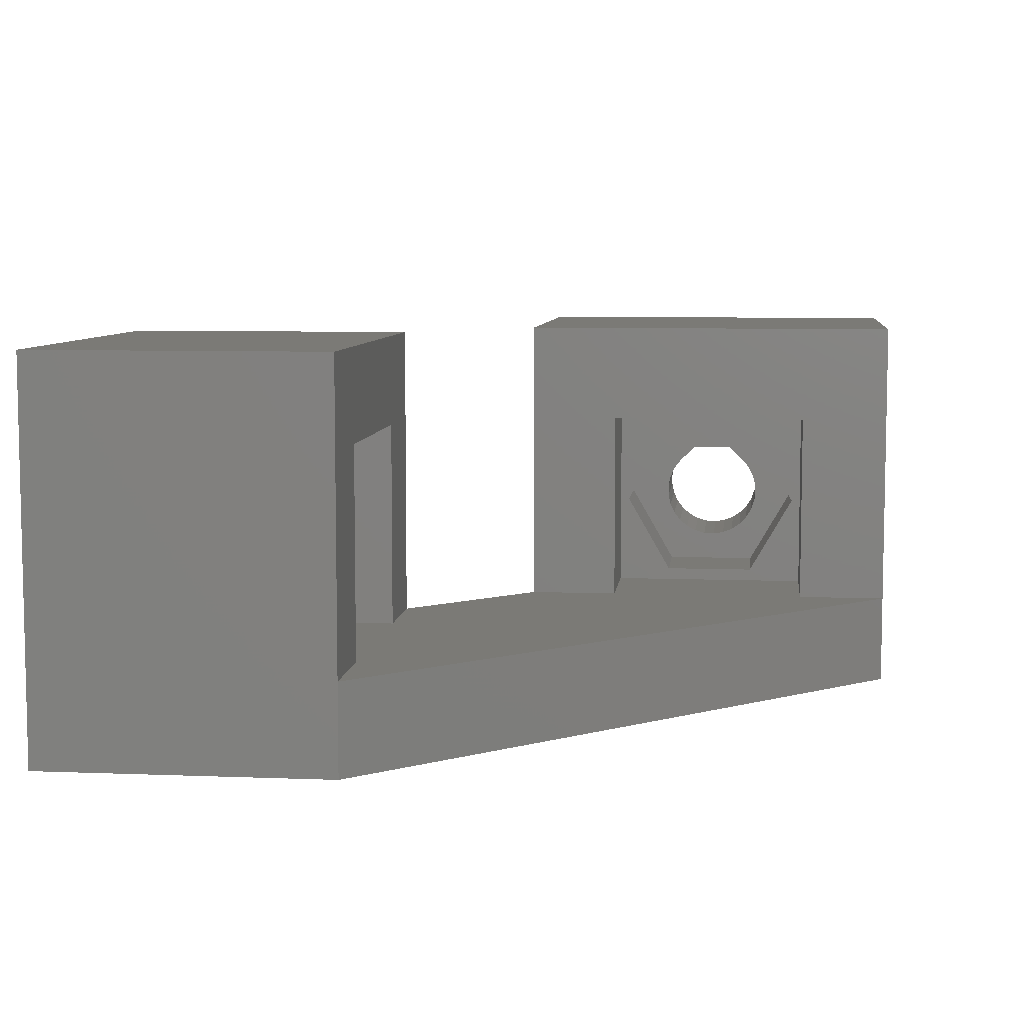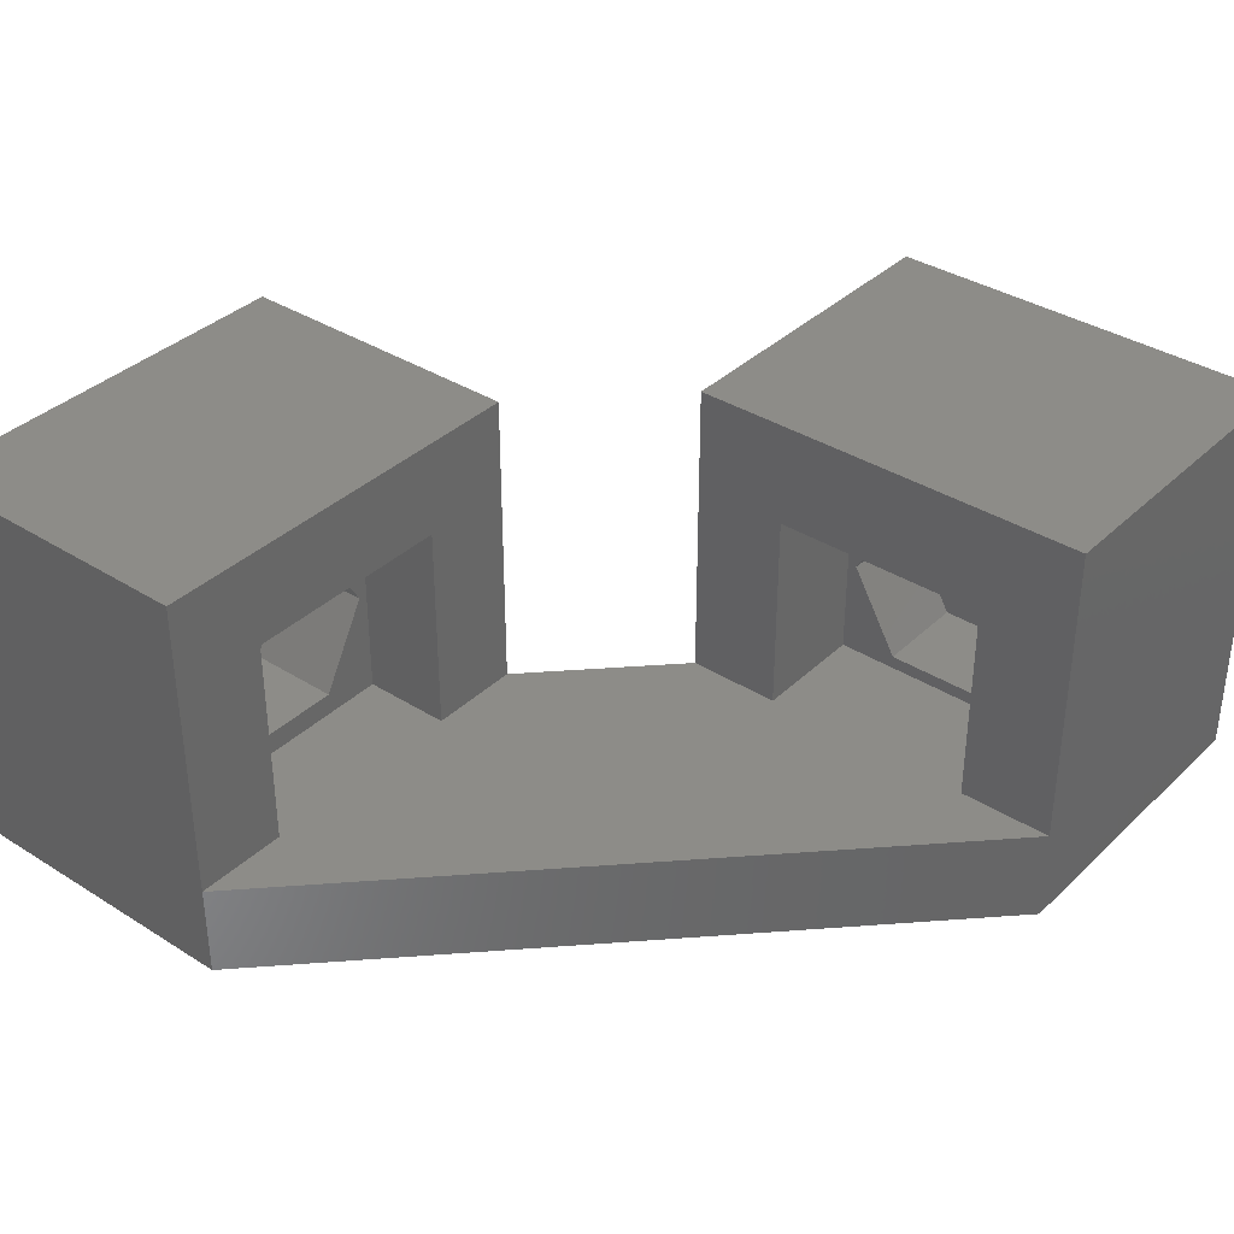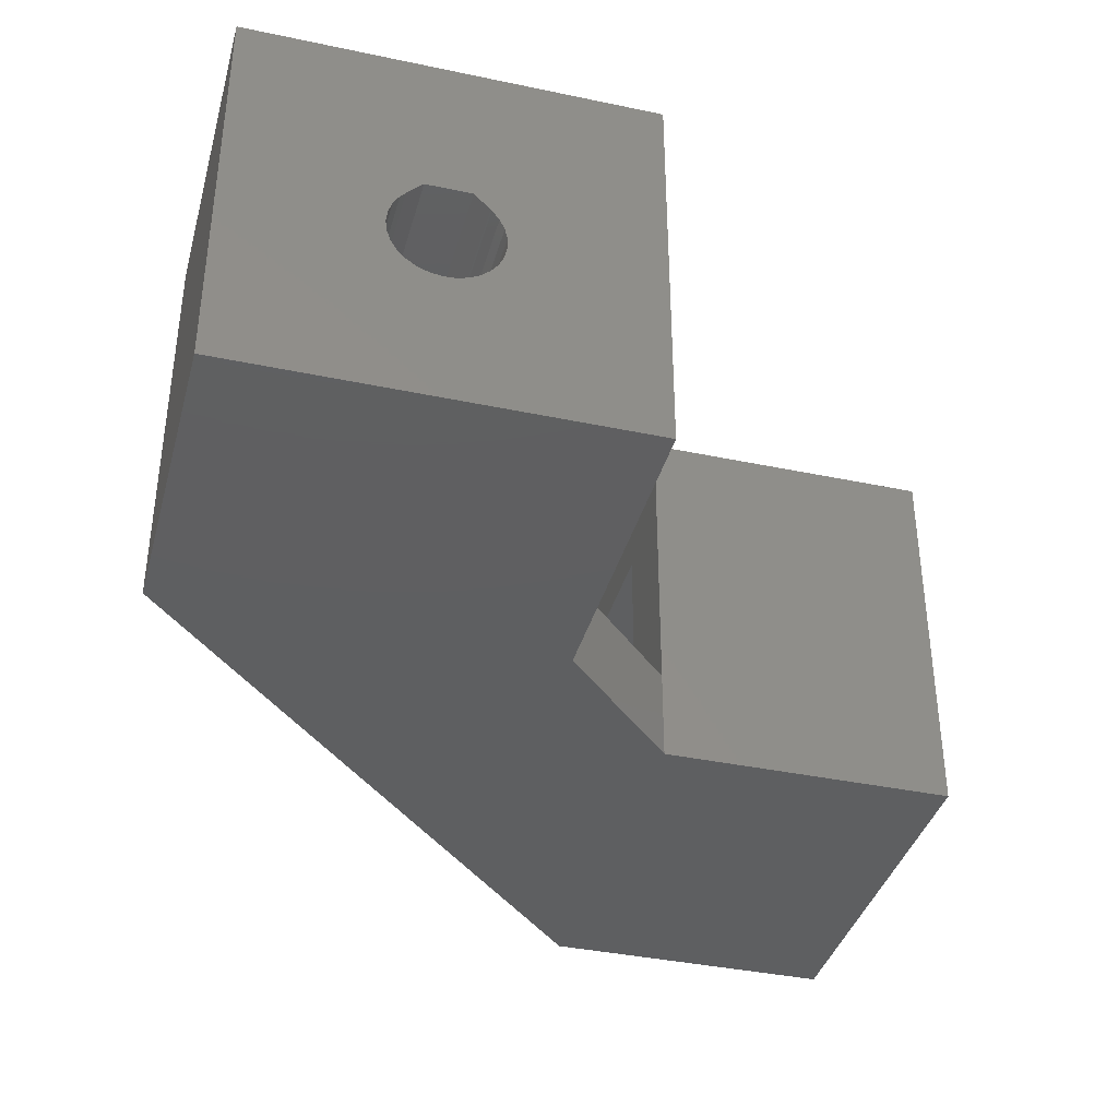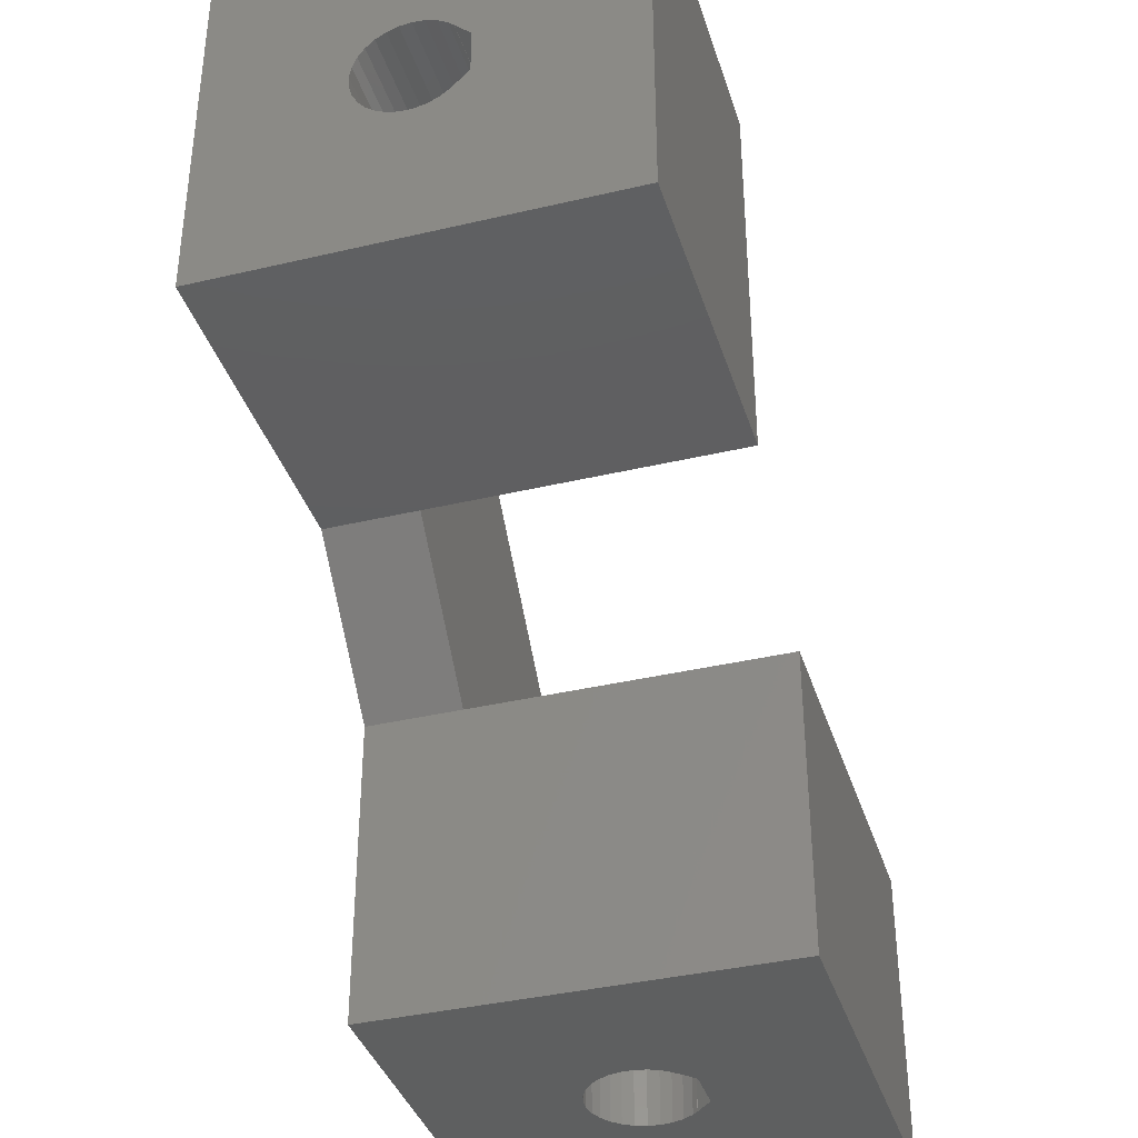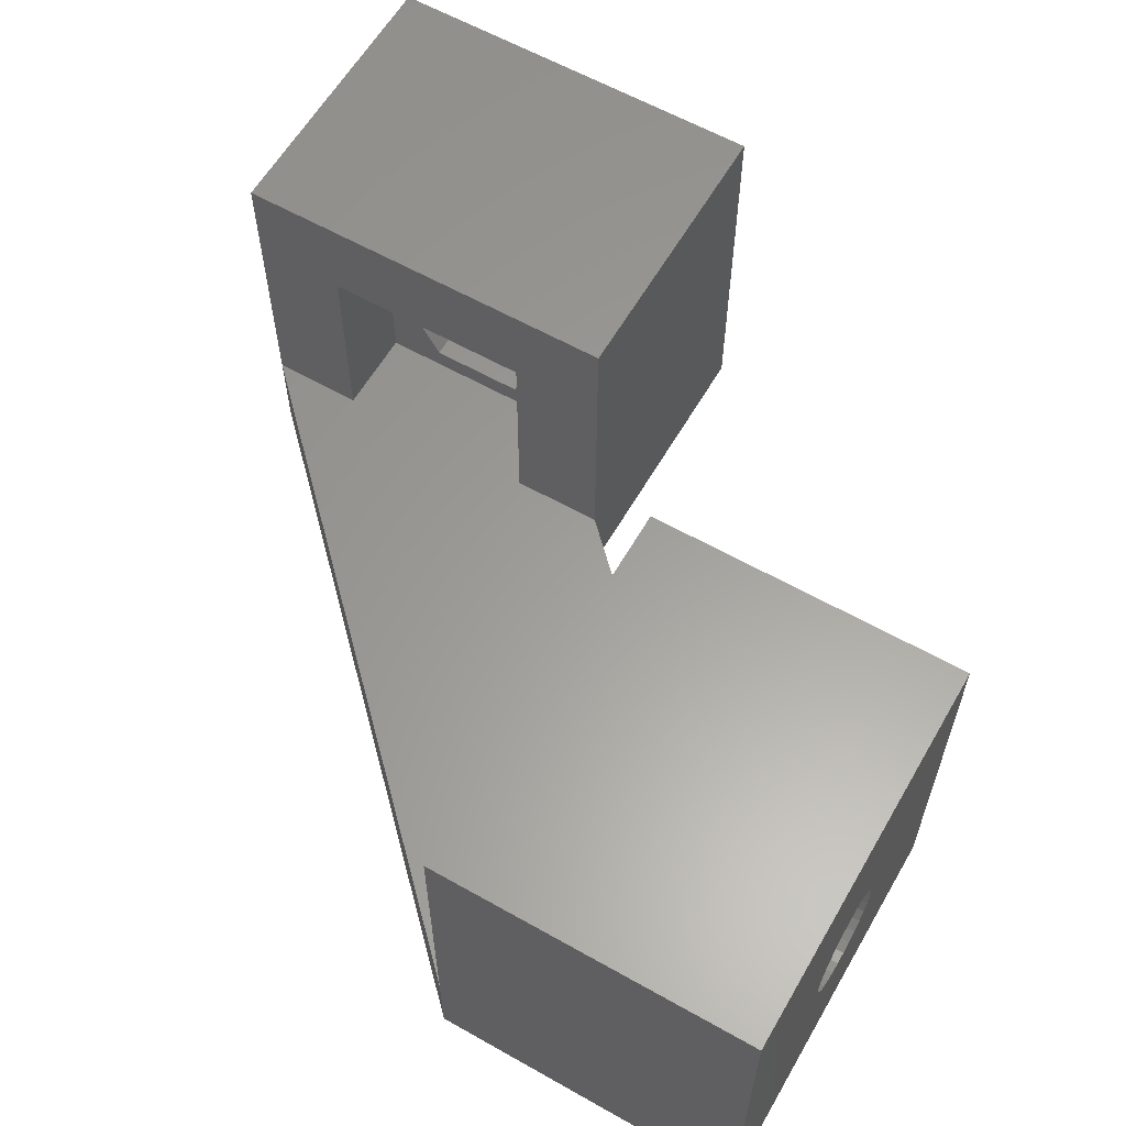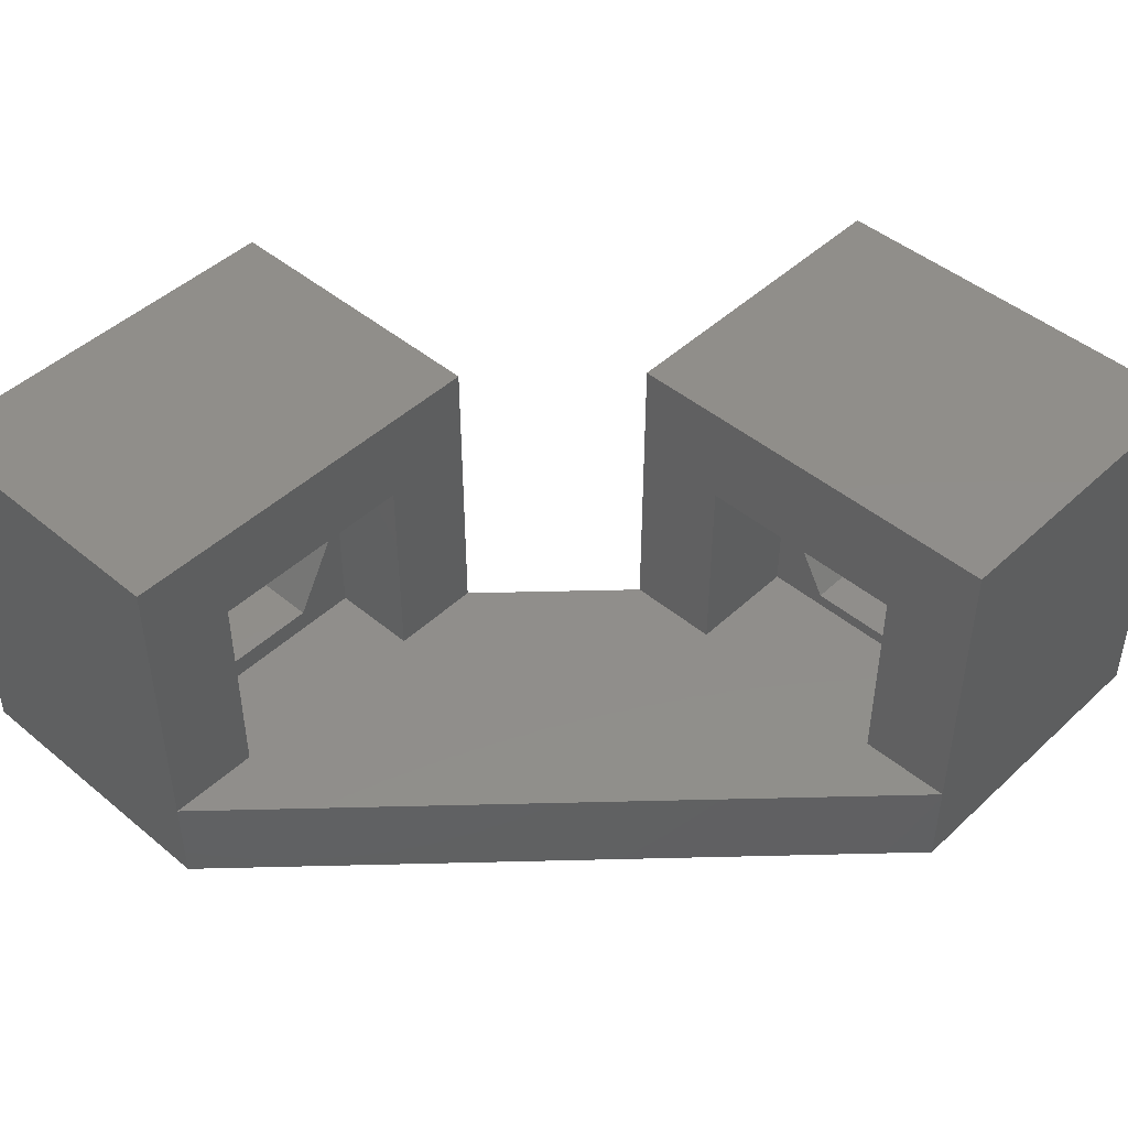
<metadata>
{"format":"stl","ext":"stl","renderer":"f3d","projection":"perspective","resolution":1024,"background":"white","views":[{"elev":7.3,"azim":96.5,"up":"+Z"},{"elev":36.4,"azim":129.4,"up":"+Z"},{"elev":-38.1,"azim":-105.0,"up":"+Z"},{"elev":-37.7,"azim":-73.2,"up":"+Y"},{"elev":60.6,"azim":-150.0,"up":"+Z"},{"elev":46.3,"azim":133.4,"up":"+Z"}]}
</metadata>
<code>
# stl→obj: 172 verts, 348 faces
v -0.5 18.1 12.7
v -0.5 22.1 4
v -0.5 22.1 17.1
v -0.5 18.1 4
v 22.1 -0.5 4
v -0.5 22.1 0
v 22.1 -0.5 0
v -0.5 5 0
v 5 -0.5 0
v -0.5 5 4
v -0.5 5 17.1
v -0.5 9 12.7
v -0.5 9 4
v 5 -0.5 4
v 18.1 -0.5 4
v 18.1 -4.3 4
v 9 -0.5 4
v -14.4 11.26 7.901
v -14.4 11.26 8.399
v -9.4 11.26 8.399
v -9.4 11.26 7.901
v -14.4 11.37 7.416
v -14.4 11.37 8.884
v -9.4 11.37 7.416
v -14.4 11.58 6.964
v -14.4 11.58 9.336
v -9.4 11.37 8.884
v -9.4 11.58 6.964
v -14.4 11.88 6.568
v -14.4 11.88 9.732
v -9.4 11.58 9.336
v -9.4 11.88 6.568
v -14.4 12.26 6.246
v -14.4 11.92 9.776
v -14.4 11.93 9.772
v -9.4 11.88 9.732
v -14.4 12.6 10.45
v -9.4 11.92 9.776
v -9.4 11.93 9.772
v -14.4 12.7 6.013
v -14.4 22.1 0
v -9.4 12.26 6.246
v -14.4 14.5 10.45
v -9.4 12.6 10.45
v -14.4 13.18 5.88
v -9.4 12.7 6.013
v -14.4 13.68 5.853
v -9.4 13.18 5.88
v -14.4 14.16 5.934
v -9.4 13.68 5.853
v -14.4 14.63 6.118
v -9.4 14.16 5.934
v -14.4 15.18 9.776
v -9.4 14.5 10.45
v -14.4 22.1 17.1
v -14.4 15.04 6.397
v -9.4 14.63 6.118
v -14.4 15.38 6.758
v -9.4 15.04 6.397
v -14.4 15.17 9.767
v -14.4 15.38 9.542
v -9.4 15.17 9.767
v -9.4 15.18 9.776
v -14.4 15.64 7.184
v -9.4 15.38 6.758
v -14.4 15.64 9.116
v -9.4 15.38 9.542
v -14.4 15.8 7.656
v -9.4 15.64 7.184
v -14.4 15.8 8.644
v -9.4 15.64 9.116
v -14.4 15.85 8.15
v -9.4 15.8 7.656
v -9.4 15.8 8.644
v -9.4 15.85 8.15
v -14.4 5 0
v -14.4 5 17.1
v -5.4 11.47 11.74
v -5.4 15.62 11.74
v -5.4 18.1 12.7
v -5.4 17.7 8.15
v -5.4 15.62 4.556
v -5.4 18.1 4
v -5.4 9 12.7
v -5.4 9.4 8.15
v -5.4 9 4
v -5.4 11.47 4.556
v -9.4 11.47 11.74
v -9.4 15.62 11.74
v -9.4 11.47 4.556
v -9.4 15.62 4.556
v -9.4 17.7 8.15
v -9.4 9.4 8.15
v 11.26 -13.3 8.301
v 11.26 -8.3 8.301
v 11.26 -13.3 8.799
v 11.37 -13.3 7.816
v 11.26 -8.3 8.799
v 11.37 -13.3 9.284
v 11.37 -8.3 7.816
v 11.47 -8.3 4.956
v 11.37 -8.3 9.284
v 11.47 -8.3 12.14
v 11.58 -13.3 7.364
v 11.58 -13.3 9.736
v 11.58 -8.3 7.364
v 11.58 -8.3 9.736
v 11.47 -4.3 12.14
v 15.62 -4.3 12.14
v 15.62 -8.3 12.14
v 11.47 -4.3 4.956
v 15.62 -4.3 4.956
v 15.62 -8.3 4.956
v 11.88 -8.3 10.13
v 11.92 -8.3 10.18
v 12.6 -8.3 10.85
v 14.5 -8.3 10.85
v 11.88 -8.3 6.968
v 12.26 -8.3 6.646
v 12.7 -8.3 6.413
v 11.88 -13.3 6.968
v 11.88 -13.3 10.13
v 11.93 -13.3 10.17
v 12.26 -13.3 6.646
v 11.93 -8.3 10.17
v 11.92 -13.3 10.18
v 12.6 -13.3 10.85
v 12.7 -13.3 6.413
v 14.5 -13.3 10.85
v 22.1 -13.3 17.1
v 13.18 -13.3 6.28
v 13.18 -8.3 6.28
v 13.68 -13.3 6.253
v 13.68 -8.3 6.253
v 14.16 -13.3 6.334
v 22.1 -13.3 0
v 14.16 -8.3 6.334
v 14.63 -13.3 6.518
v 14.63 -8.3 6.518
v 15.18 -13.3 10.18
v 15.18 -8.3 10.18
v 15.04 -13.3 6.797
v 15.04 -8.3 6.797
v 15.38 -13.3 7.158
v 15.38 -8.3 7.158
v 17.7 -8.3 8.55
v 15.17 -13.3 10.17
v 15.17 -8.3 10.17
v 15.38 -13.3 9.942
v 15.38 -8.3 9.942
v 15.64 -13.3 7.584
v 15.64 -13.3 9.516
v 15.64 -8.3 7.584
v 15.64 -8.3 9.516
v 17.7 -4.3 8.55
v 18.1 -4.3 13.1
v 15.8 -13.3 8.056
v 15.8 -13.3 9.044
v 15.8 -8.3 8.056
v 15.8 -8.3 9.044
v 15.85 -13.3 8.55
v 15.85 -8.3 8.55
v 18.1 -0.5 13.1
v 22.1 -0.5 17.1
v 5 -0.5 17.1
v 9 -0.5 13.1
v 5 -13.3 0
v 5 -13.3 17.1
v 9 -4.3 13.1
v 9.4 -4.3 8.55
v 9 -4.3 4
v 9.4 -8.3 8.55
f 1 2 3
f 4 2 1
f 4 5 2
f 6 2 7
f 2 5 7
f 8 6 7
f 8 7 9
f 8 9 10
f 11 12 3
f 11 13 12
f 10 13 11
f 10 9 14
f 10 14 13
f 12 1 3
f 13 15 5
f 13 16 15
f 13 5 4
f 13 14 17
f 13 17 16
f 18 19 20
f 18 21 22
f 18 20 21
f 19 23 20
f 22 21 24
f 22 24 25
f 23 26 27
f 23 27 20
f 25 24 28
f 25 28 29
f 26 30 31
f 26 31 27
f 29 28 32
f 29 32 33
f 30 34 35
f 30 35 36
f 30 36 31
f 34 37 38
f 34 38 35
f 35 38 39
f 35 39 36
f 33 40 41
f 33 32 42
f 33 42 40
f 37 43 44
f 37 44 38
f 40 45 41
f 40 42 46
f 40 46 45
f 45 47 41
f 45 46 48
f 45 48 47
f 47 49 41
f 47 48 50
f 47 50 49
f 49 51 41
f 49 50 52
f 49 52 51
f 43 53 54
f 43 55 53
f 43 54 44
f 51 56 41
f 51 52 57
f 51 57 56
f 56 58 41
f 56 57 59
f 56 59 58
f 60 53 61
f 60 61 62
f 60 62 53
f 53 55 61
f 53 62 63
f 53 63 54
f 58 64 55
f 58 55 41
f 58 59 65
f 58 65 64
f 61 66 67
f 61 55 66
f 61 67 62
f 64 68 55
f 64 65 69
f 64 69 68
f 66 70 71
f 66 55 70
f 66 71 67
f 68 72 55
f 68 69 73
f 68 73 72
f 70 72 74
f 70 55 72
f 70 74 71
f 72 73 75
f 72 75 74
f 41 6 8
f 41 55 6
f 55 3 2
f 55 2 6
f 55 11 3
f 76 8 77
f 76 18 22
f 76 19 18
f 76 22 25
f 76 25 29
f 76 29 33
f 76 33 41
f 76 41 8
f 76 77 19
f 77 8 10
f 77 11 55
f 77 10 11
f 77 23 19
f 77 26 23
f 77 30 26
f 77 34 30
f 77 37 34
f 77 43 37
f 77 55 43
f 78 79 80
f 79 81 80
f 82 83 81
f 81 83 80
f 80 1 12
f 80 4 1
f 83 4 80
f 83 13 4
f 84 12 13
f 84 78 80
f 84 80 12
f 84 85 78
f 86 13 83
f 86 87 85
f 86 82 87
f 86 83 82
f 86 84 13
f 86 85 84
f 88 38 44
f 88 44 89
f 88 89 78
f 90 87 91
f 90 85 87
f 90 46 42
f 90 48 46
f 90 91 48
f 44 54 89
f 48 91 50
f 50 91 52
f 52 91 57
f 54 63 92
f 54 92 89
f 57 91 59
f 59 91 65
f 62 67 92
f 62 92 63
f 65 91 69
f 67 71 92
f 89 79 78
f 89 92 79
f 91 87 82
f 91 82 81
f 91 81 92
f 91 73 69
f 91 75 73
f 91 92 75
f 71 74 92
f 74 75 92
f 92 81 79
f 93 78 85
f 93 85 90
f 93 21 20
f 93 20 27
f 93 24 21
f 93 27 31
f 93 88 78
f 93 90 42
f 93 28 24
f 93 31 36
f 93 32 28
f 93 36 39
f 93 38 88
f 93 39 38
f 93 42 32
f 94 95 96
f 94 97 95
f 96 95 98
f 96 98 99
f 95 97 100
f 95 100 101
f 98 102 99
f 98 103 102
f 97 104 100
f 99 102 105
f 100 104 106
f 100 106 101
f 102 103 107
f 102 107 105
f 108 109 110
f 111 112 16
f 111 113 112
f 103 108 110
f 103 114 107
f 103 115 114
f 103 116 115
f 103 117 116
f 103 110 117
f 101 106 118
f 101 118 119
f 101 119 120
f 101 120 113
f 101 113 111
f 104 121 106
f 105 107 122
f 106 121 118
f 107 114 122
f 122 114 123
f 121 124 118
f 114 115 125
f 114 125 123
f 118 124 119
f 126 115 127
f 126 123 115
f 115 123 125
f 115 116 127
f 124 128 119
f 119 128 120
f 127 116 129
f 127 129 130
f 116 117 129
f 128 131 120
f 120 131 132
f 120 132 113
f 131 133 132
f 132 133 134
f 132 134 113
f 133 135 134
f 133 136 135
f 134 135 137
f 134 137 113
f 135 138 137
f 135 136 138
f 137 138 139
f 137 139 113
f 129 117 140
f 129 140 130
f 117 141 140
f 117 110 141
f 138 142 139
f 138 136 142
f 139 142 143
f 139 143 113
f 142 144 143
f 142 136 144
f 143 144 145
f 143 145 146
f 143 146 113
f 147 148 149
f 147 140 148
f 147 149 140
f 148 140 141
f 148 141 150
f 148 150 149
f 140 149 130
f 141 110 150
f 144 151 145
f 144 136 151
f 149 150 152
f 149 152 136
f 149 136 130
f 145 151 153
f 145 153 146
f 150 110 146
f 150 154 152
f 150 146 154
f 109 155 146
f 109 156 155
f 112 155 16
f 112 146 155
f 110 109 146
f 113 146 112
f 151 157 153
f 151 136 157
f 152 154 158
f 152 158 136
f 153 157 159
f 153 159 146
f 154 160 158
f 154 146 160
f 157 161 159
f 157 136 161
f 158 160 161
f 158 161 136
f 159 161 162
f 159 162 146
f 160 162 161
f 160 146 162
f 155 156 16
f 163 164 5
f 15 163 5
f 156 163 15
f 16 156 15
f 136 7 130
f 130 7 5
f 130 5 164
f 9 7 136
f 165 163 166
f 165 164 163
f 165 130 164
f 165 166 17
f 14 165 17
f 167 94 168
f 167 97 94
f 167 104 97
f 167 121 104
f 167 124 121
f 167 128 124
f 167 131 128
f 167 133 131
f 167 136 133
f 167 9 136
f 167 168 9
f 168 94 96
f 168 96 99
f 168 99 105
f 168 105 122
f 168 122 123
f 168 126 127
f 168 123 126
f 168 127 130
f 168 130 165
f 168 165 14
f 168 14 9
f 166 163 156
f 169 108 170
f 169 109 108
f 169 156 109
f 169 166 156
f 169 17 166
f 171 111 16
f 171 16 17
f 171 17 169
f 171 169 170
f 171 170 111
f 170 108 103
f 170 101 111
f 172 95 101
f 172 98 95
f 172 103 98
f 172 101 170
f 172 170 103

</code>
